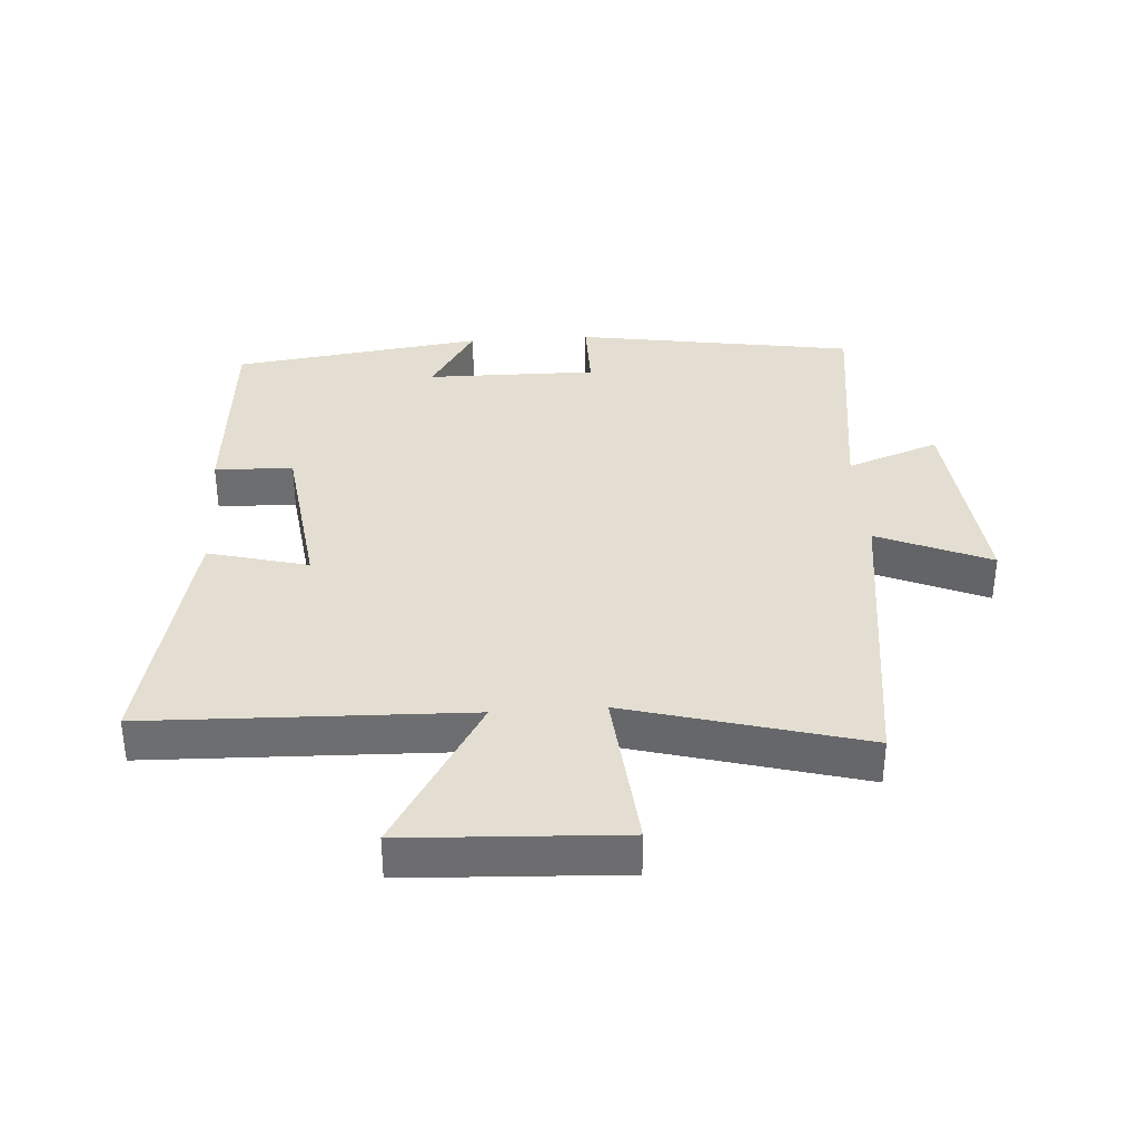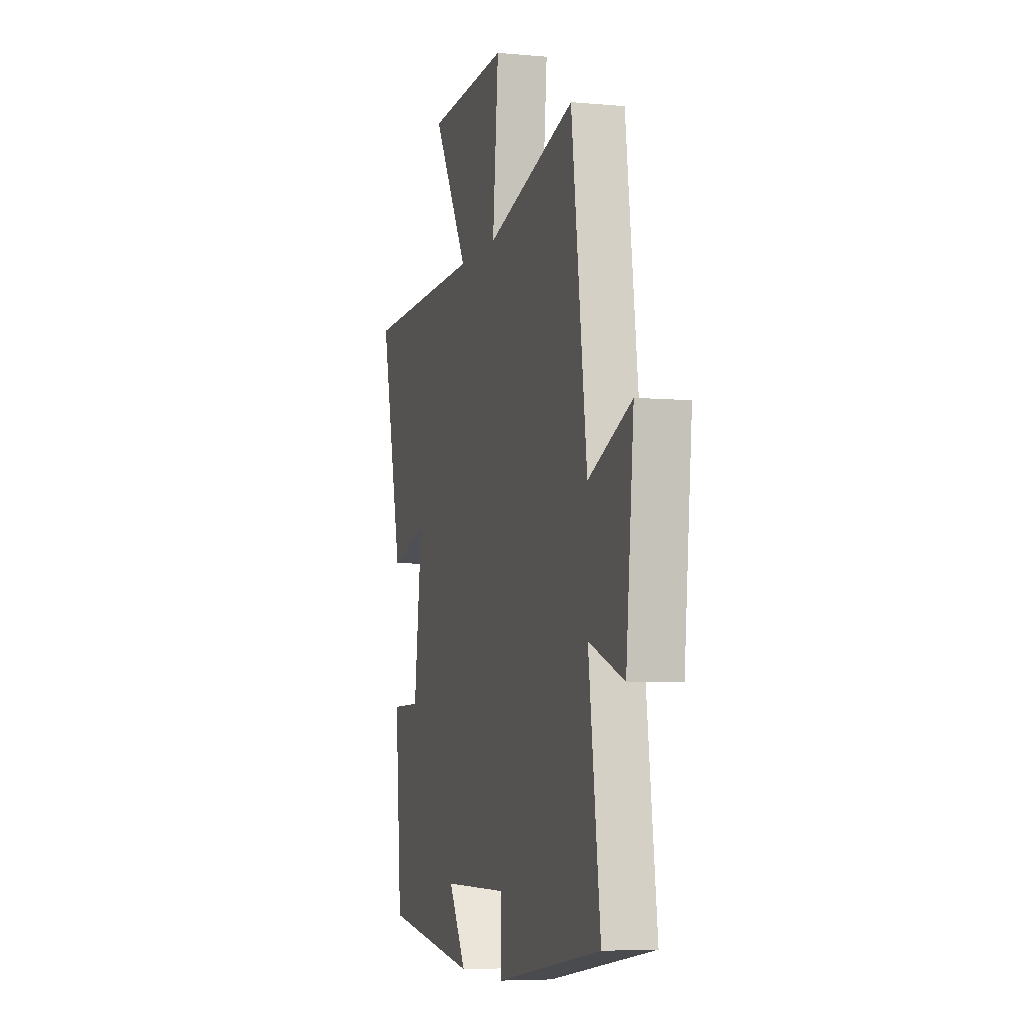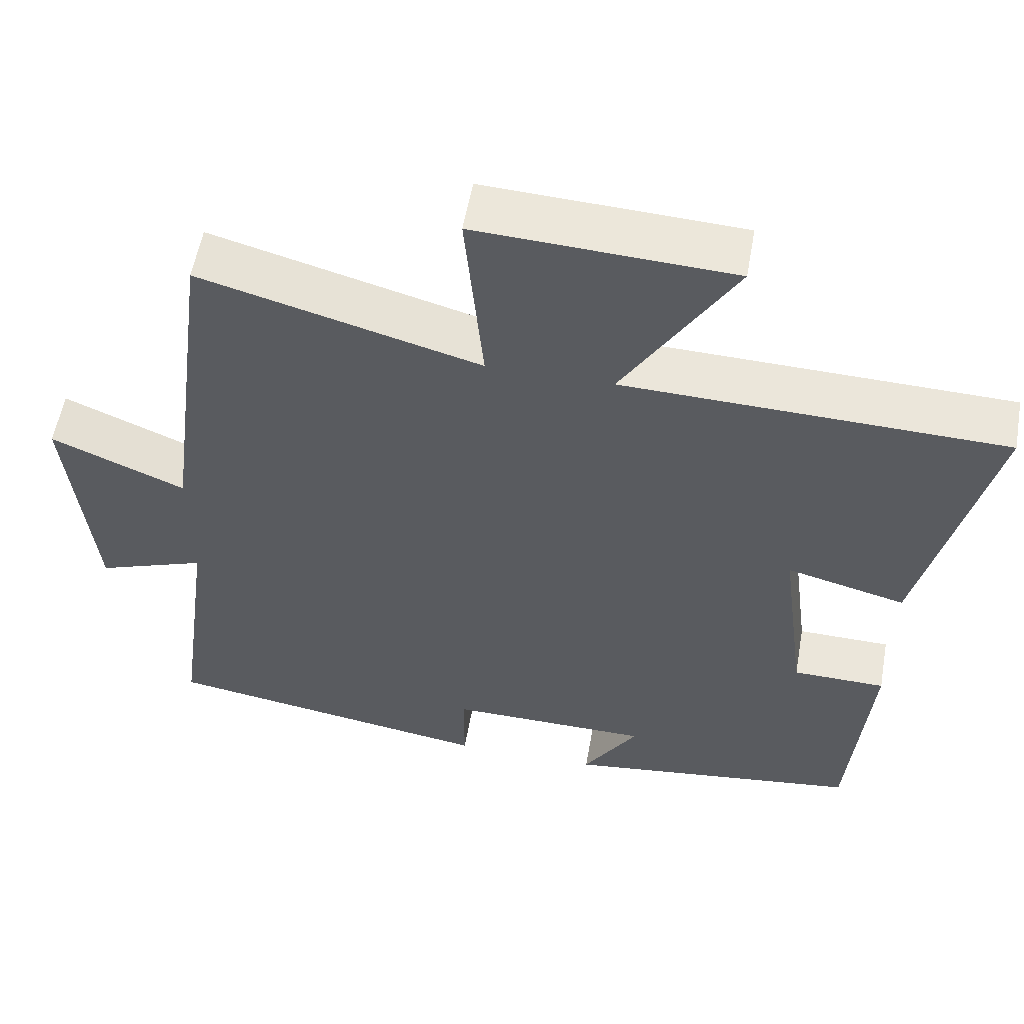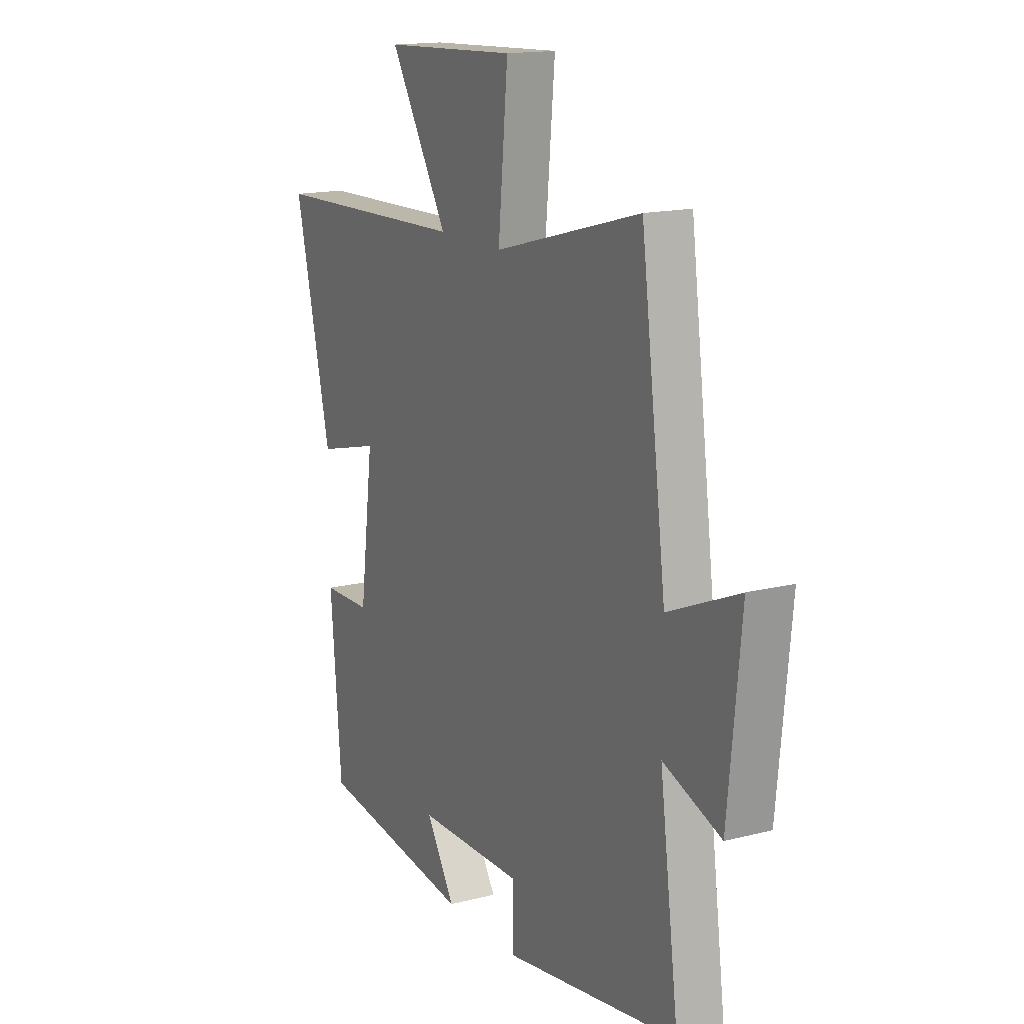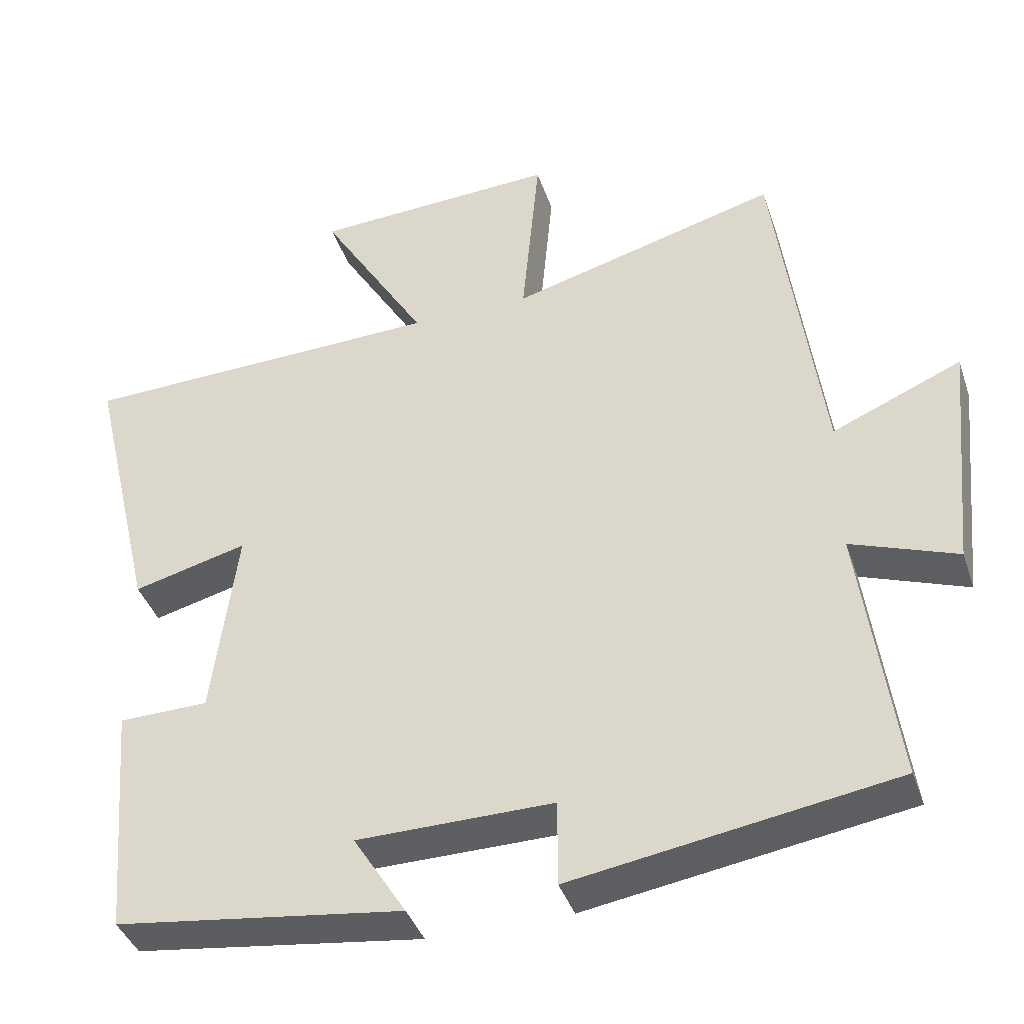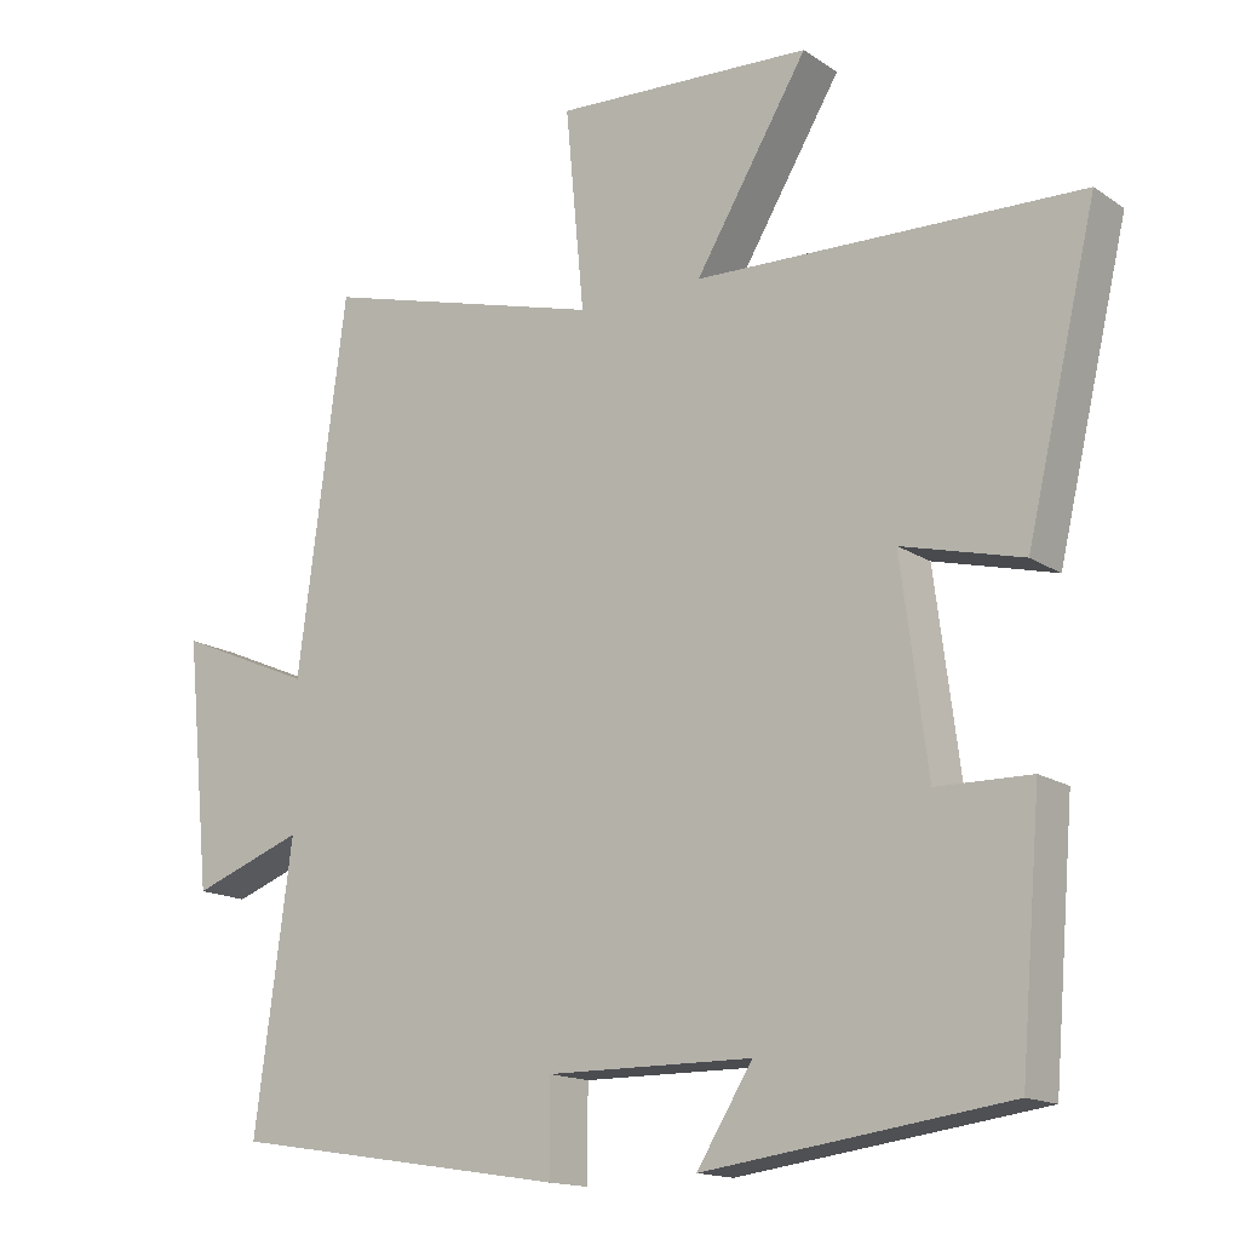
<metadata>
{"format":"obj","ext":"obj","renderer":"f3d","projection":"perspective","resolution":1024,"background":"white","views":[{"elev":36.0,"azim":-3.8,"up":"+Y"},{"elev":-5.8,"azim":74.3,"up":"+Z"},{"elev":56.2,"azim":-170.0,"up":"+Z"},{"elev":15.8,"azim":61.9,"up":"+Z"},{"elev":-40.1,"azim":18.0,"up":"+Z"},{"elev":-15.3,"azim":-144.0,"up":"+Z"}]}
</metadata>
<code>
v 0.548 0.07 -0.431
v 0.112 0.07 -0.5
v 0.112 0.07 -0.383
v -0.154 0.07 -0.385
v -0.082 0.07 -0.5
v -0.473 0.07 -0.447
v -0.5 0.07 -0.126
v -0.378 0.07 -0.124
v -0.344 0.07 0.14
v -0.5 0.07 0.1
v -0.591 0.07 0.486
v -0.093 0.07 0.5
v -0.239 0.07 0.742
v 0.095 0.07 0.758
v 0.071 0.07 0.5
v 0.437 0.07 0.6
v 0.5 0.07 0.121
v 0.676 0.07 0.196
v 0.644 0.07 -0.124
v 0.5 0.07 -0.071
v 0.548 0 -0.431
v 0.112 0 -0.5
v 0.112 0 -0.383
v -0.154 0 -0.385
v -0.082 0 -0.5
v -0.473 0 -0.447
v -0.5 0 -0.126
v -0.378 0 -0.124
v -0.344 0 0.14
v -0.5 0 0.1
v -0.591 0 0.486
v -0.093 0 0.5
v -0.239 0 0.742
v 0.095 0 0.758
v 0.071 0 0.5
v 0.437 0 0.6
v 0.5 0 0.121
v 0.676 0 0.196
v 0.644 0 -0.124
v 0.5 0 -0.071
f 17 18 19 20
f 15 16 17 20
f 15 20 1
f 12 13 14 15
f 9 10 11 12
f 8 9 12 15
f 5 6 7 8
f 4 5 8
f 3 4 8 15
f 1 2 3
f 1 3 15
f 40 39 38 37
f 40 37 36 35
f 21 40 35
f 35 34 33 32
f 32 31 30 29
f 35 32 29 28
f 28 27 26 25
f 28 25 24
f 35 28 24 23
f 23 22 21
f 35 23 21
f 1 21 22 2
f 2 22 23 3
f 3 23 24 4
f 4 24 25 5
f 5 25 26 6
f 6 26 27 7
f 7 27 28 8
f 8 28 29 9
f 9 29 30 10
f 10 30 31 11
f 11 31 32 12
f 12 32 33 13
f 13 33 34 14
f 14 34 35 15
f 15 35 36 16
f 16 36 37 17
f 17 37 38 18
f 18 38 39 19
f 19 39 40 20
f 20 40 21 1

</code>
